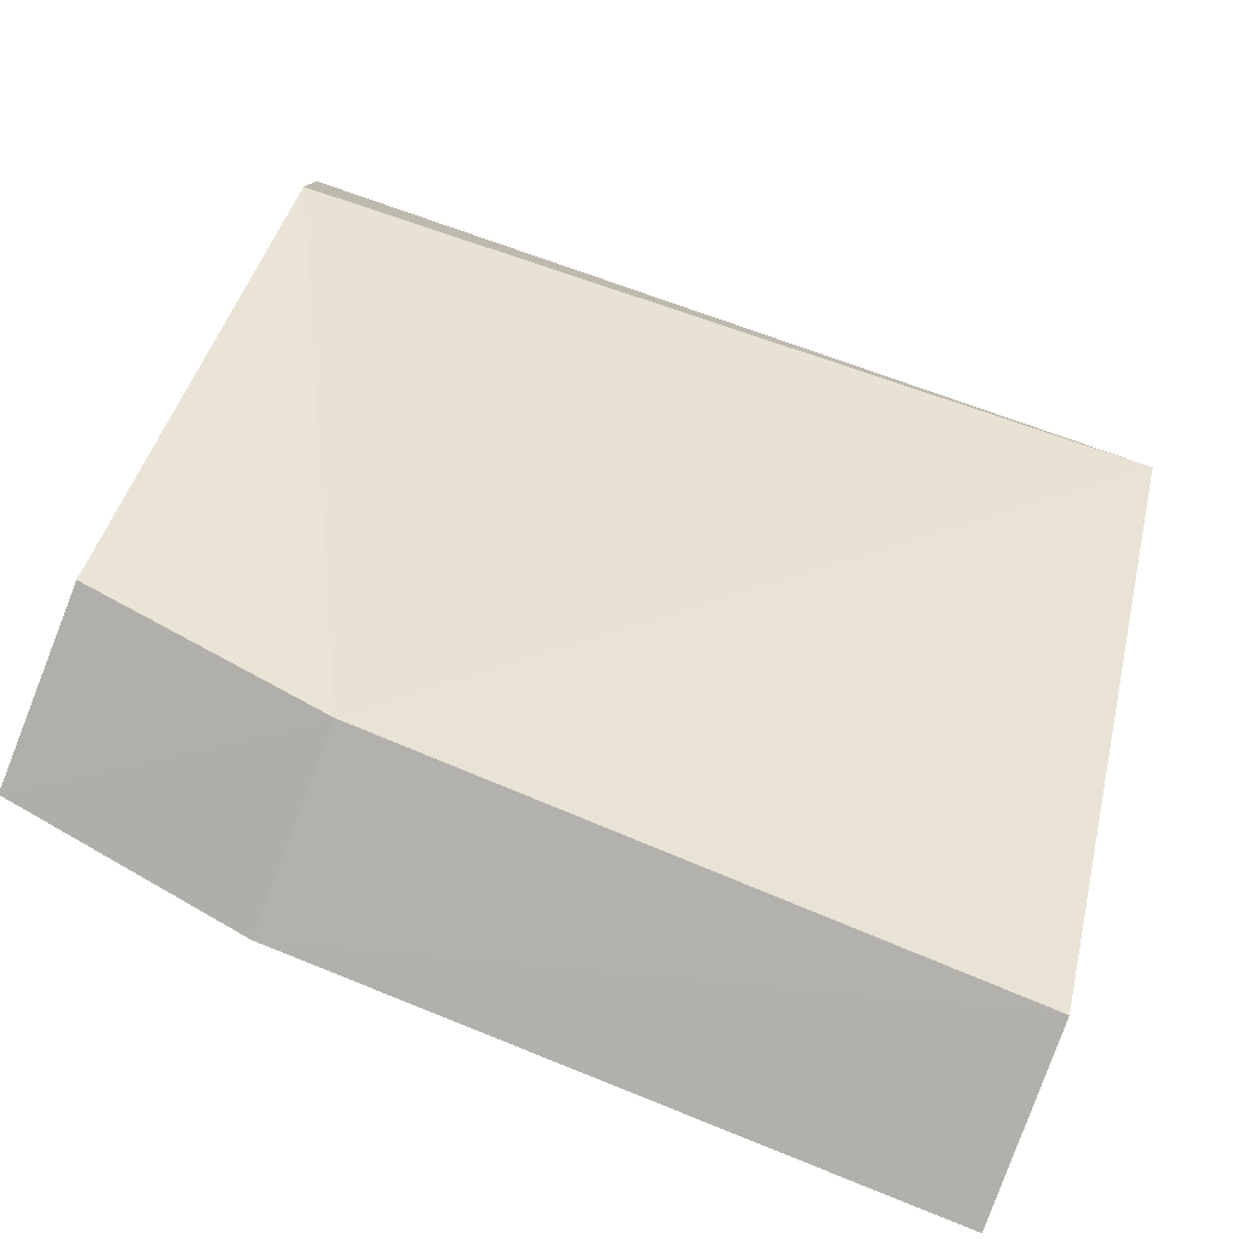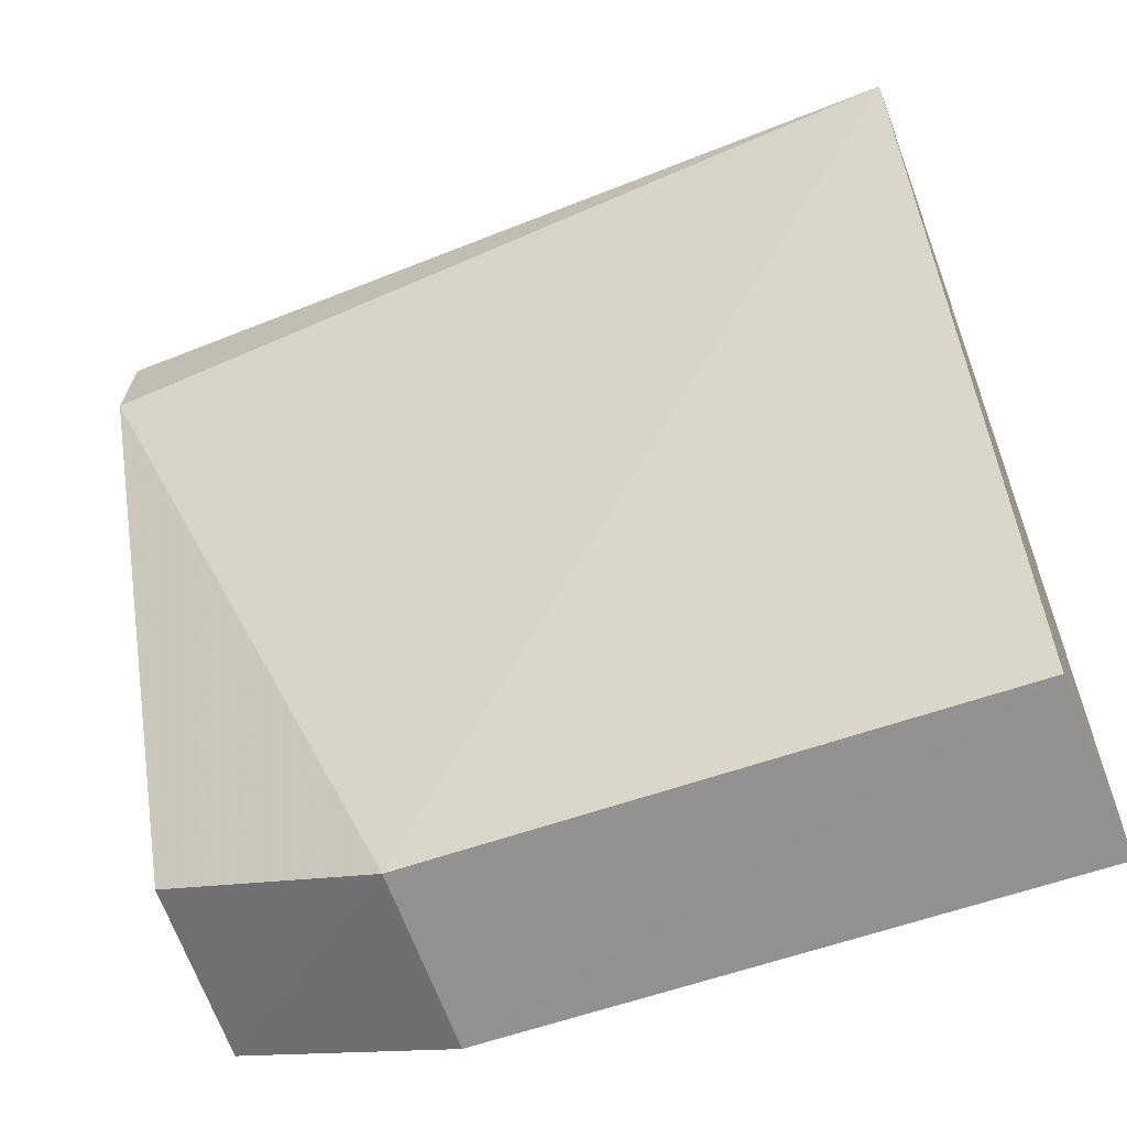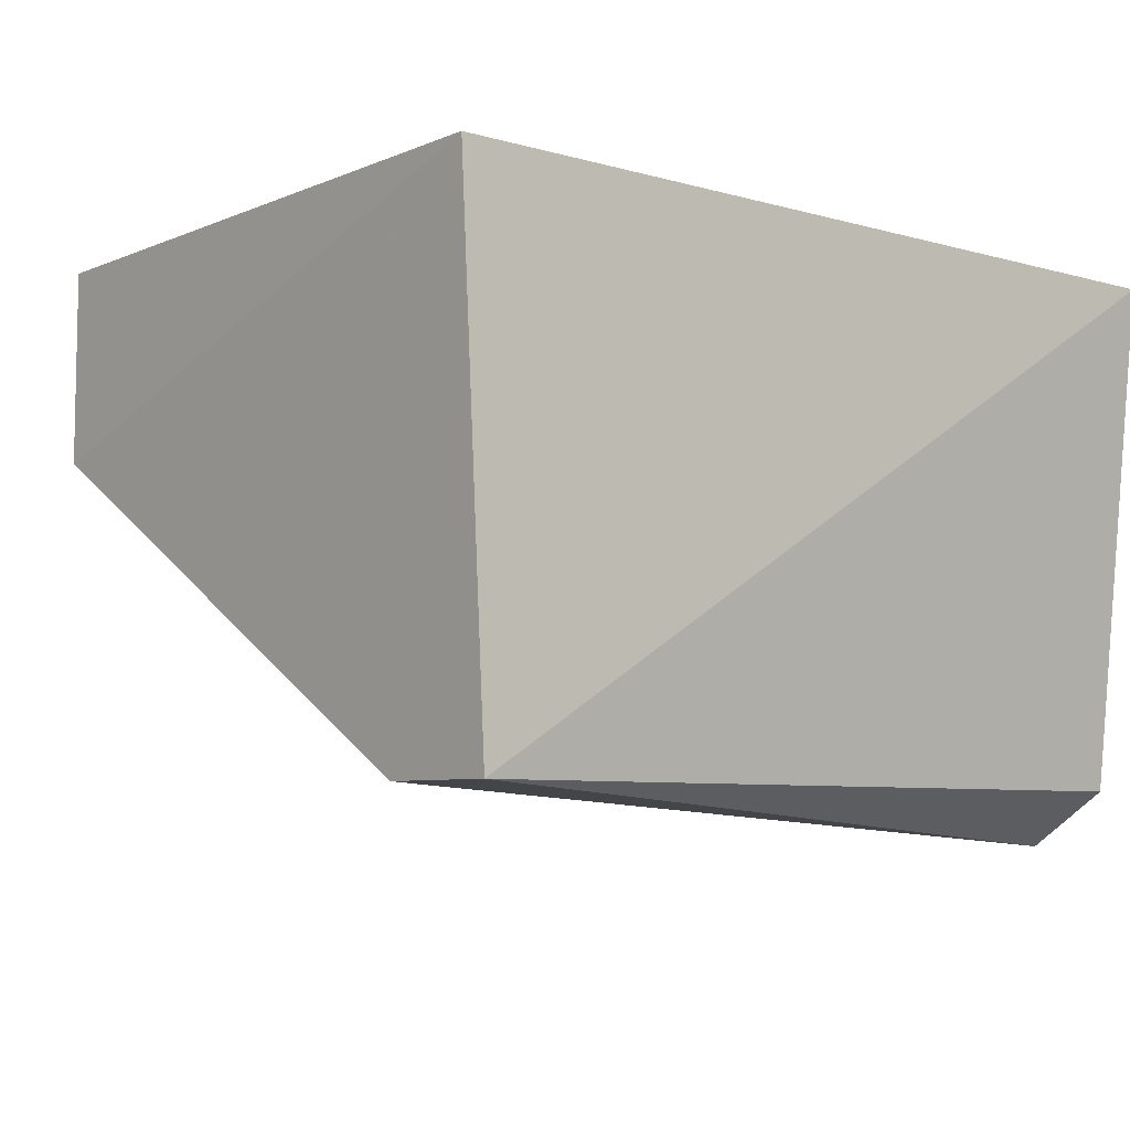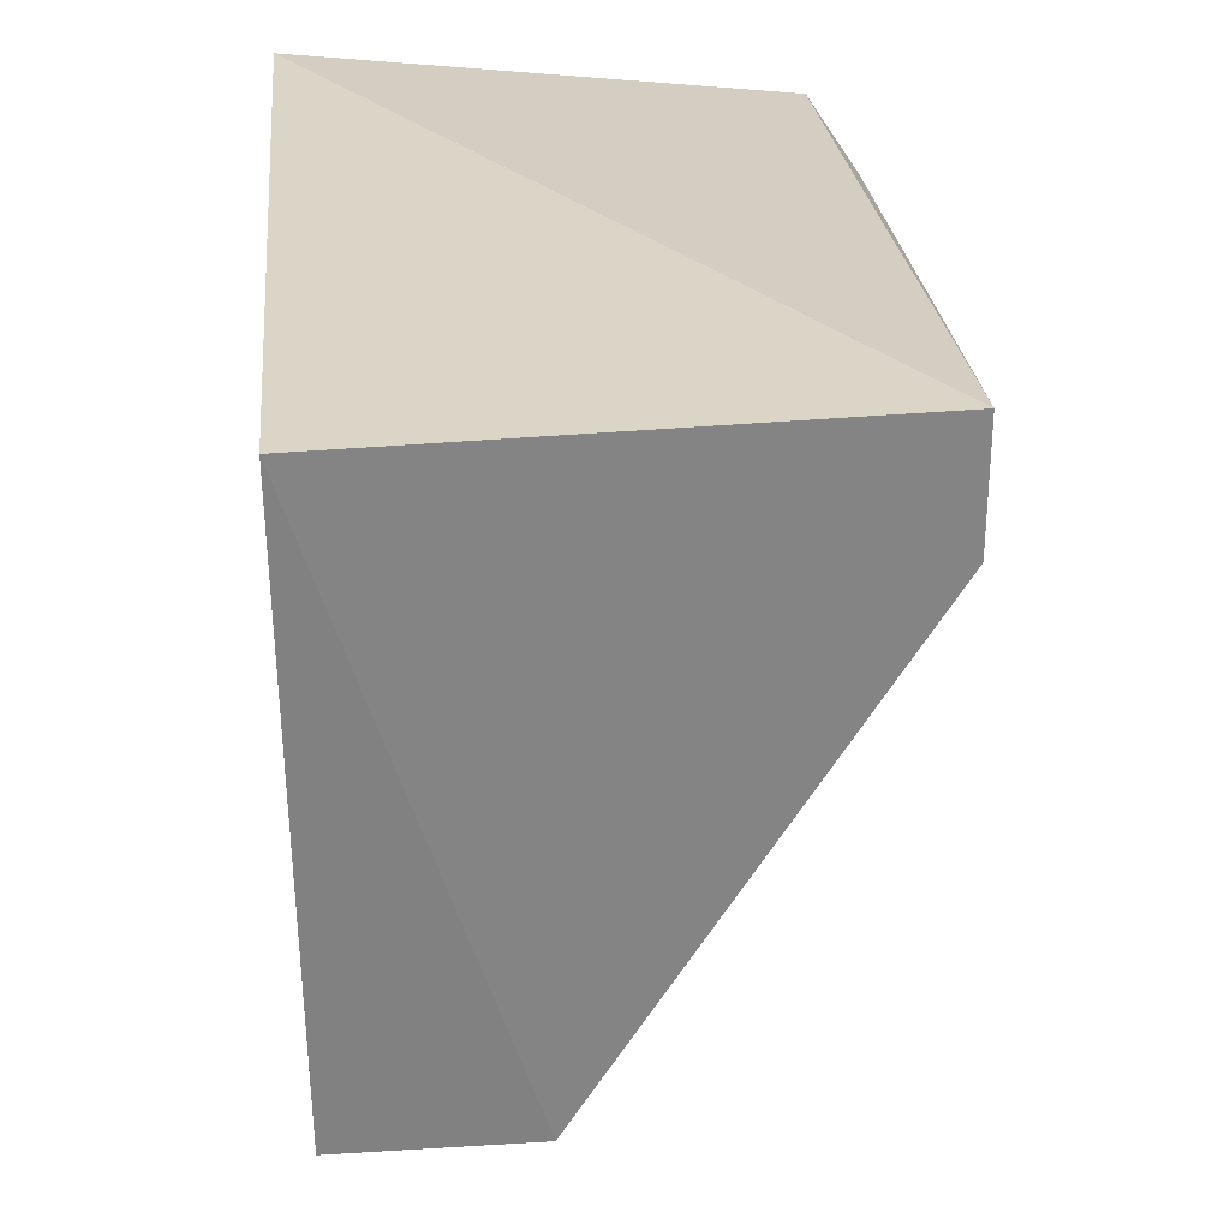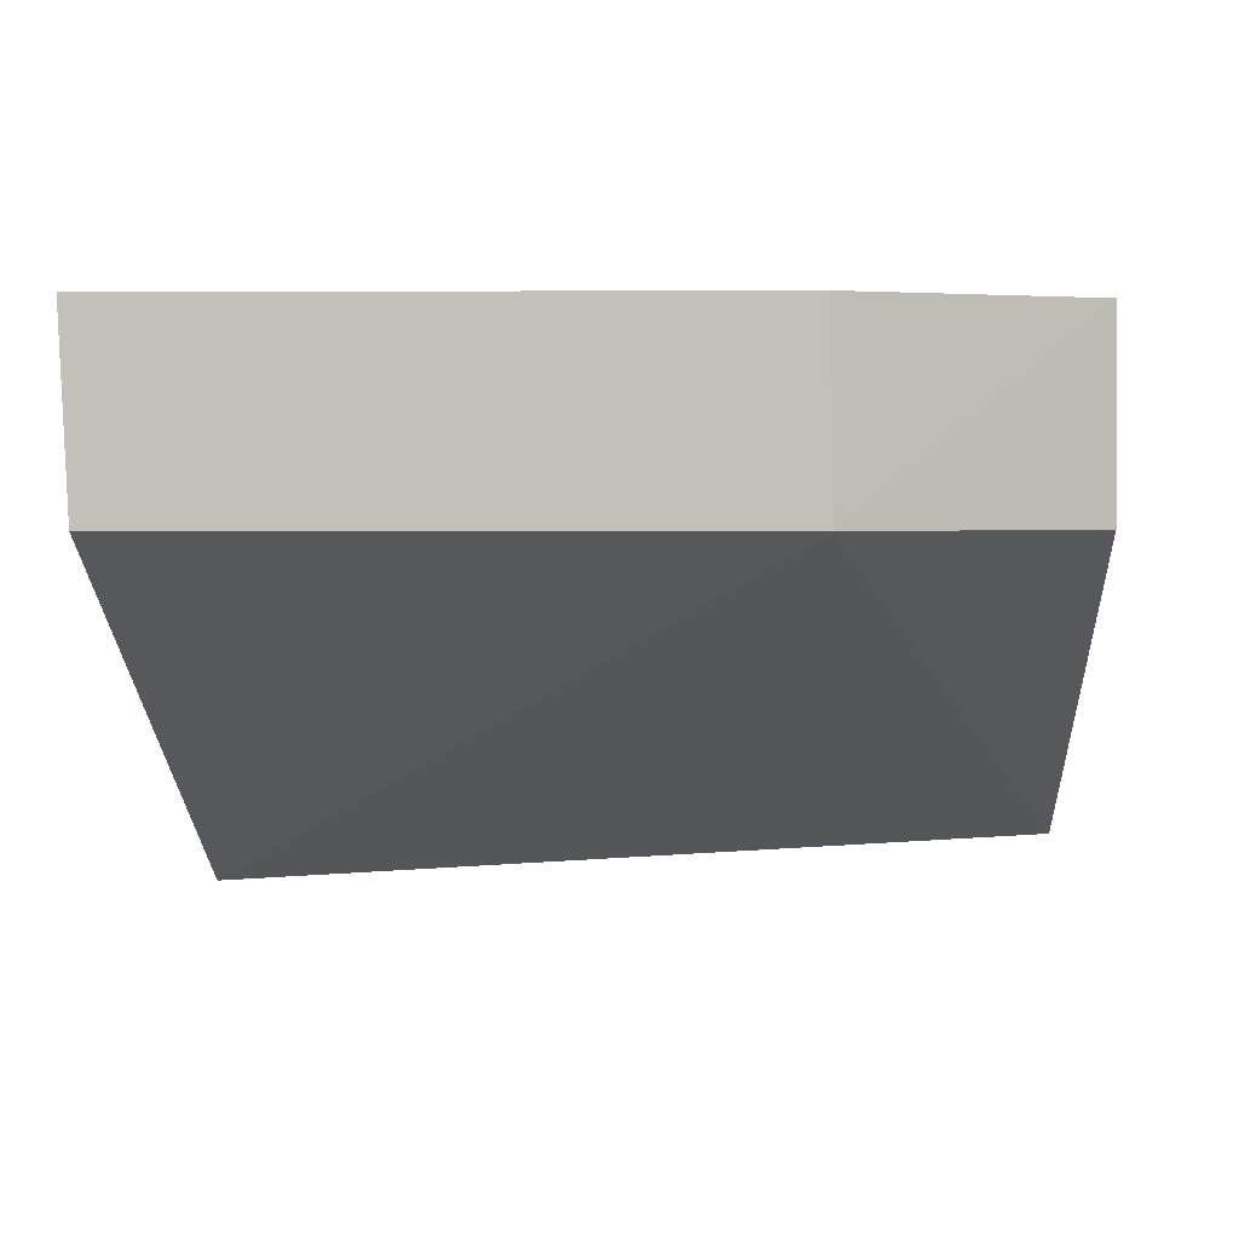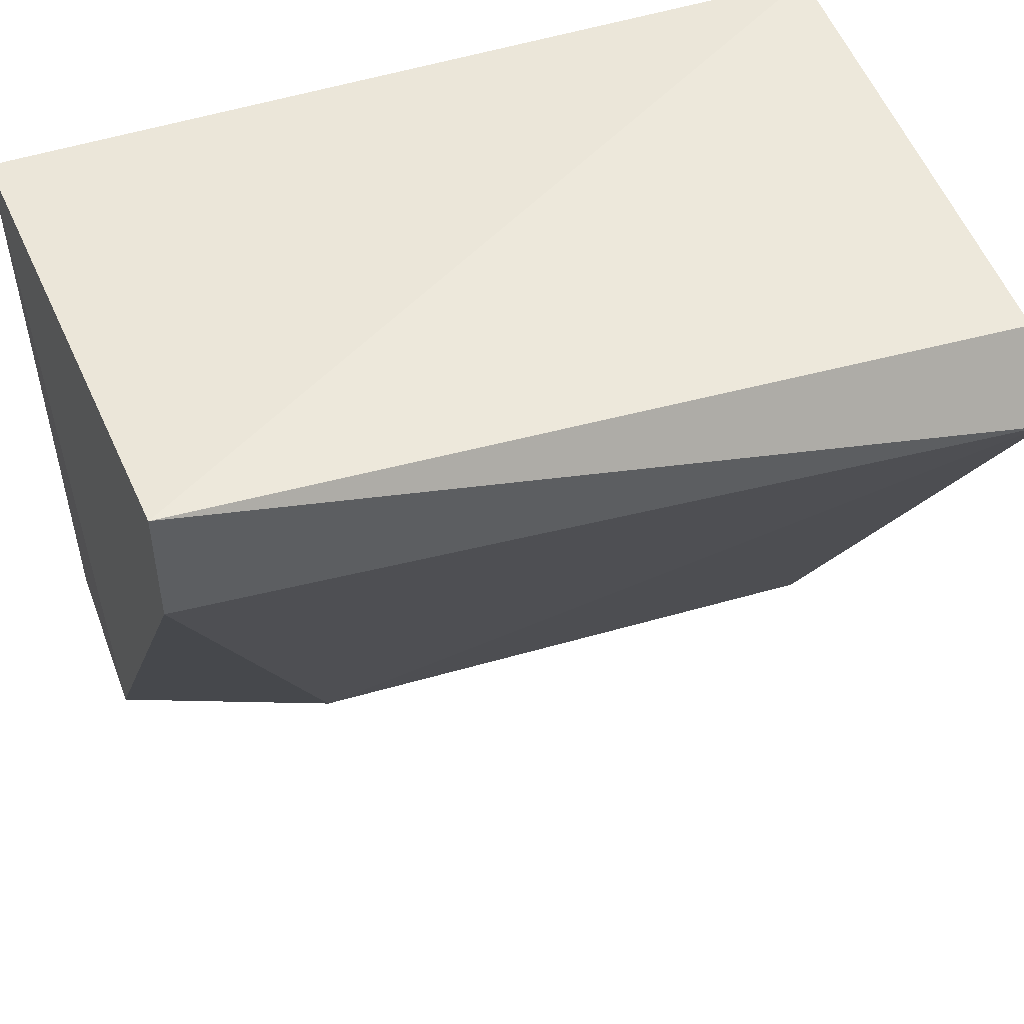
<metadata>
{"format":"obj","ext":"obj","renderer":"f3d","projection":"perspective","resolution":1024,"background":"white","views":[{"elev":-78.8,"azim":158.1,"up":"+Y"},{"elev":-68.2,"azim":-160.2,"up":"+Y"},{"elev":-6.2,"azim":139.1,"up":"+Z"},{"elev":29.0,"azim":84.6,"up":"+Y"},{"elev":2.9,"azim":4.8,"up":"+Z"},{"elev":47.6,"azim":159.3,"up":"+Y"}]}
</metadata>
<code>
v 0.04543 -0.2168 -0.005
v 0.04461 -0.2633 -0.0055
v 0.04349 -0.226 -0.04354
v -0.02057 -0.2273 -0.04774
v -0.02078 -0.2168 -0.004999
v 0.02727 -0.2718 -0.01975
v 0.04469 -0.2633 -0.01975
v -0.01898 -0.2742 -0.005501
v 0.0435 -0.2168 -0.04354
v 0.02706 -0.2717 -0.0055
v -0.01829 -0.2744 -0.01975
v -0.02076 -0.221 -0.04354
f 6 4 3
f 7 1 2
f 7 6 3
f 7 2 6
f 8 1 5
f 8 5 4
f 9 5 1
f 9 3 4
f 9 7 3
f 9 1 7
f 10 2 1
f 10 1 8
f 10 6 2
f 11 8 4
f 11 4 6
f 11 10 8
f 11 6 10
f 12 9 4
f 12 4 5
f 12 5 9

</code>
